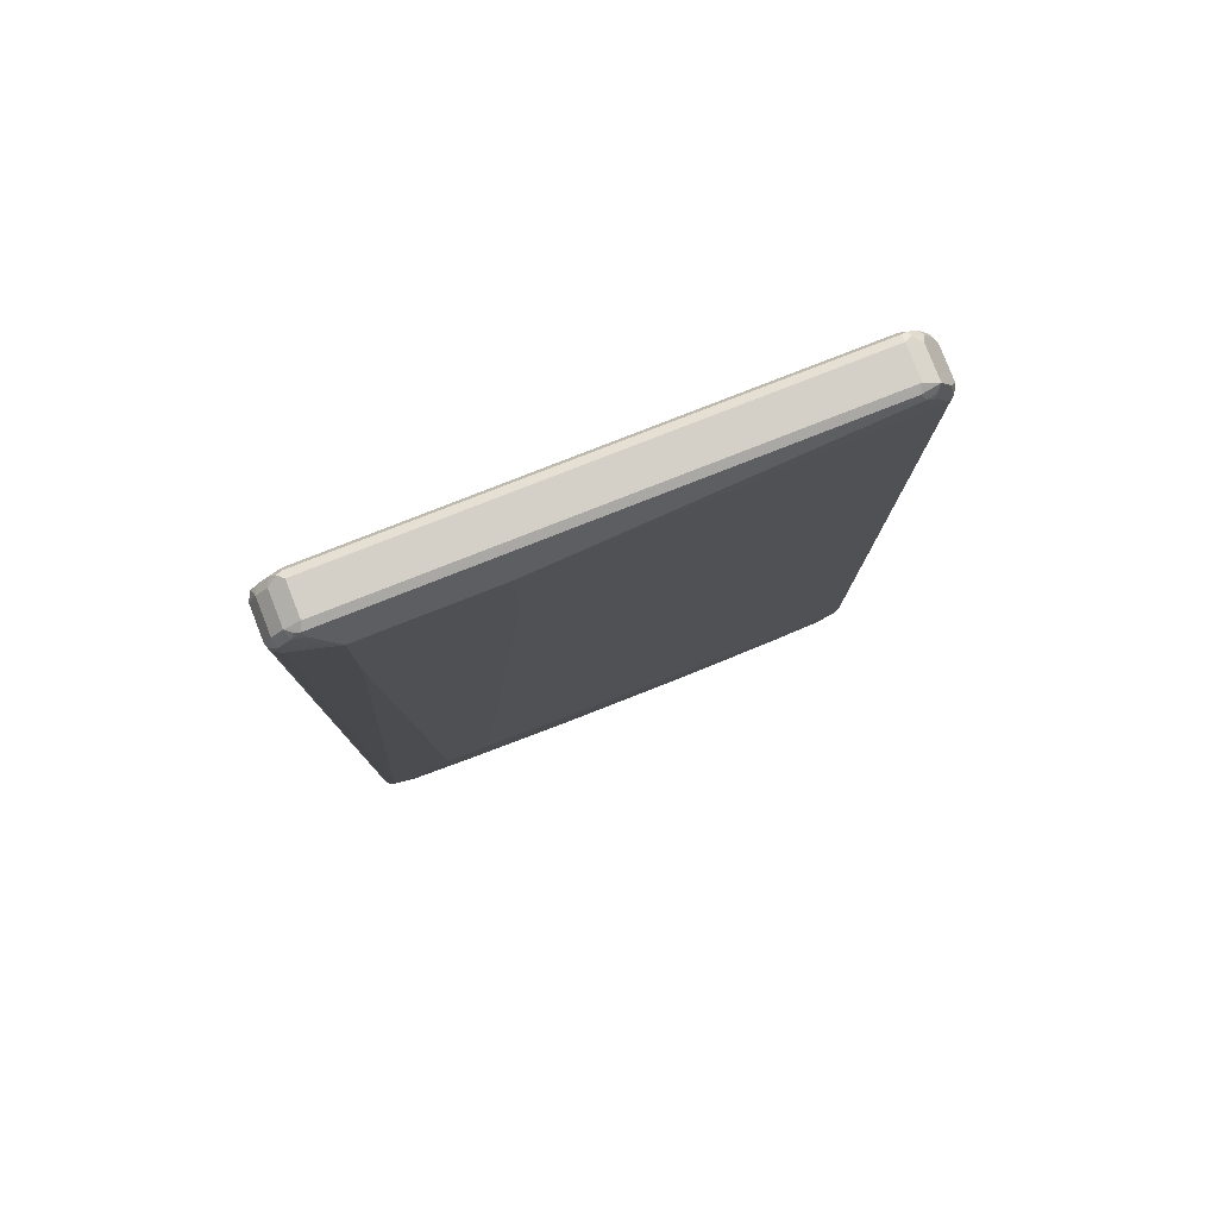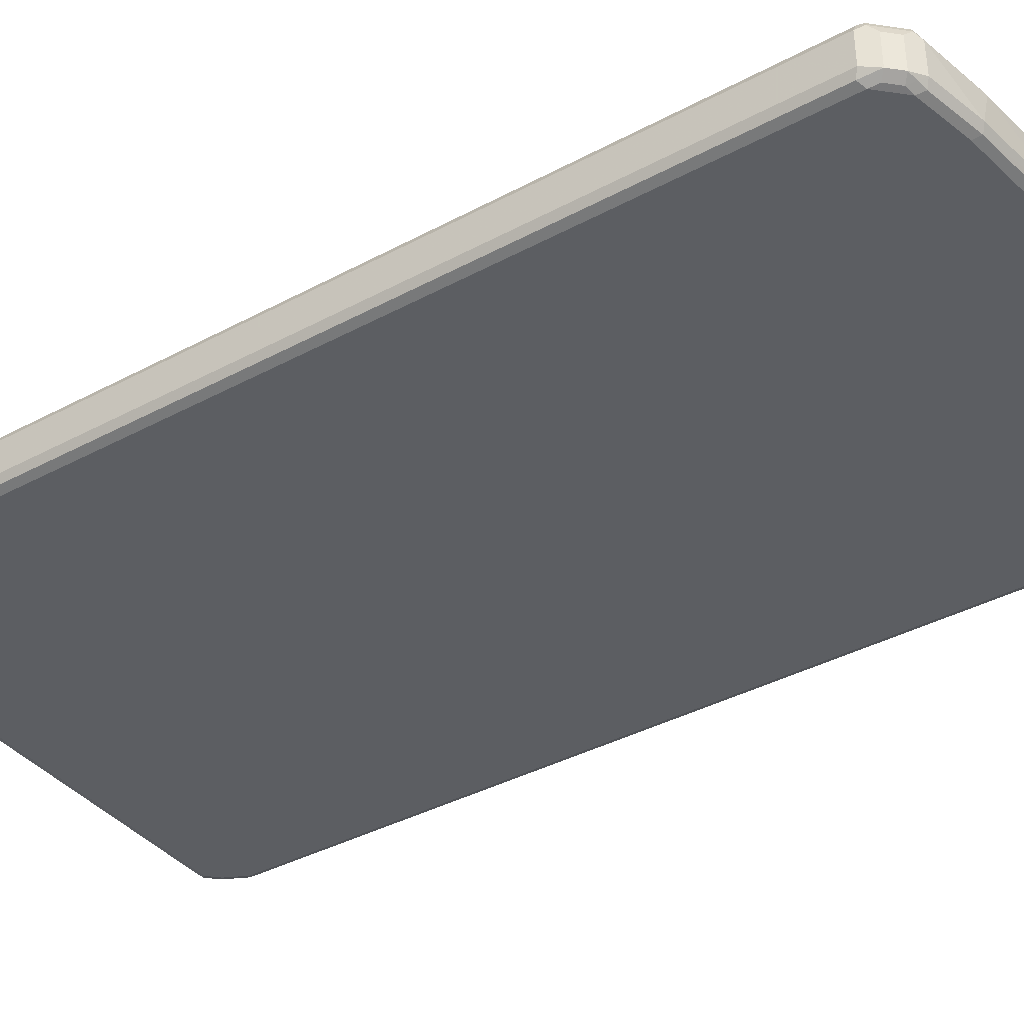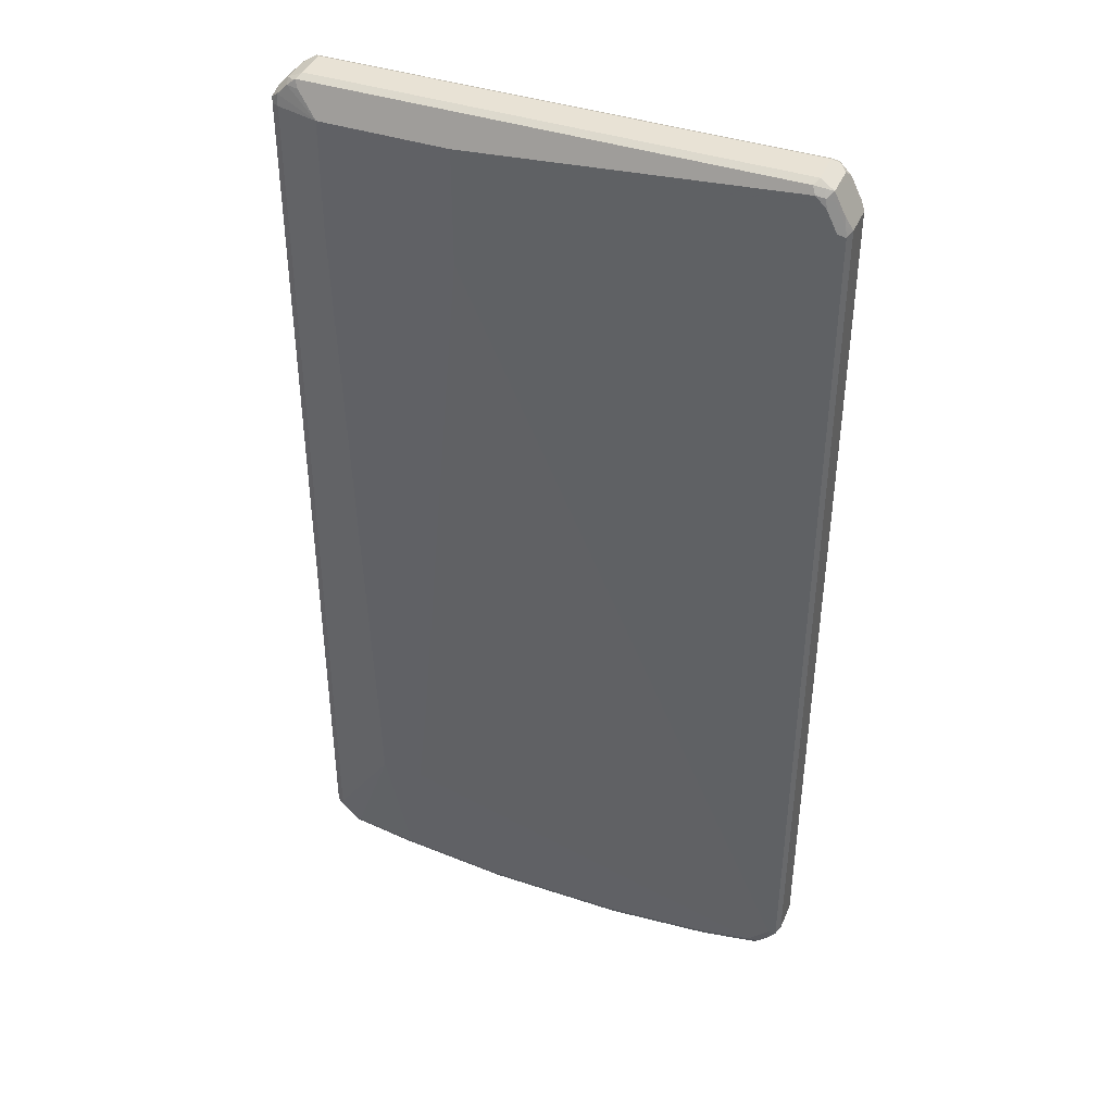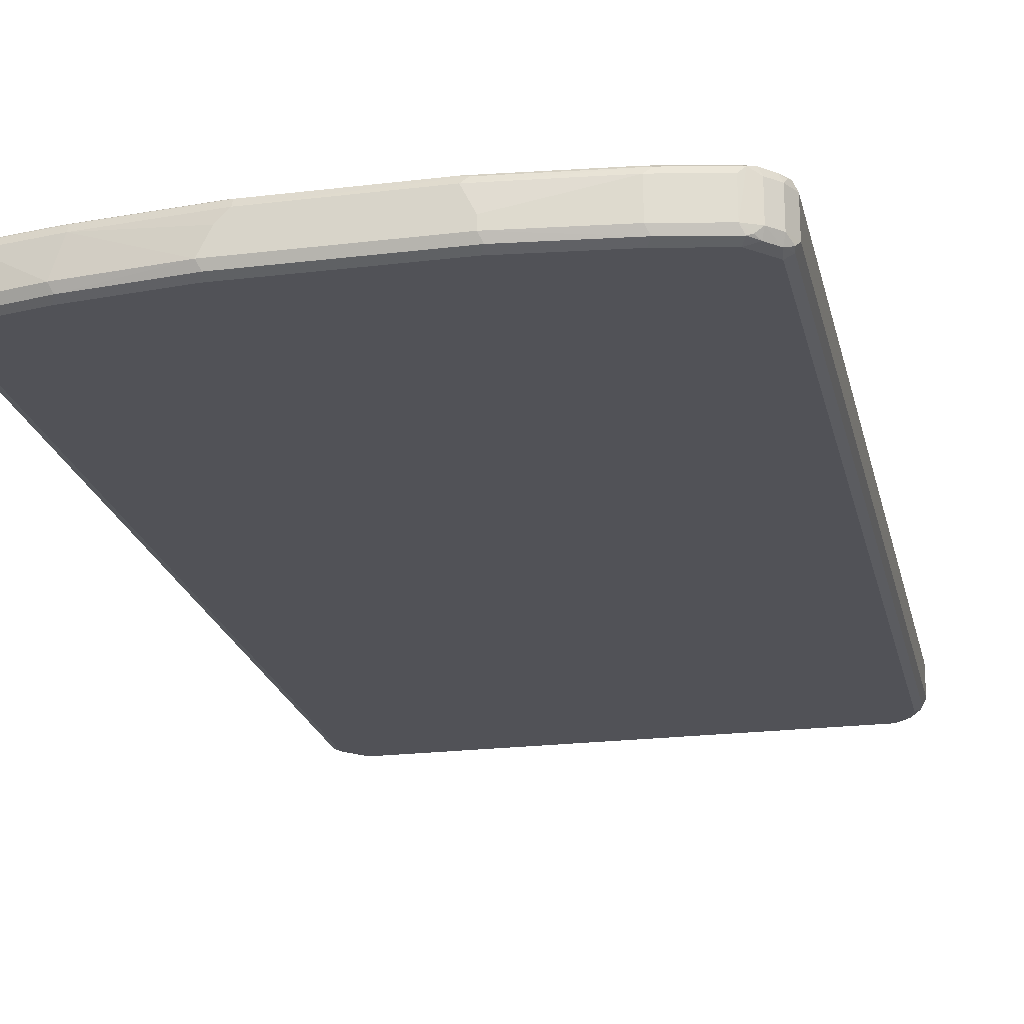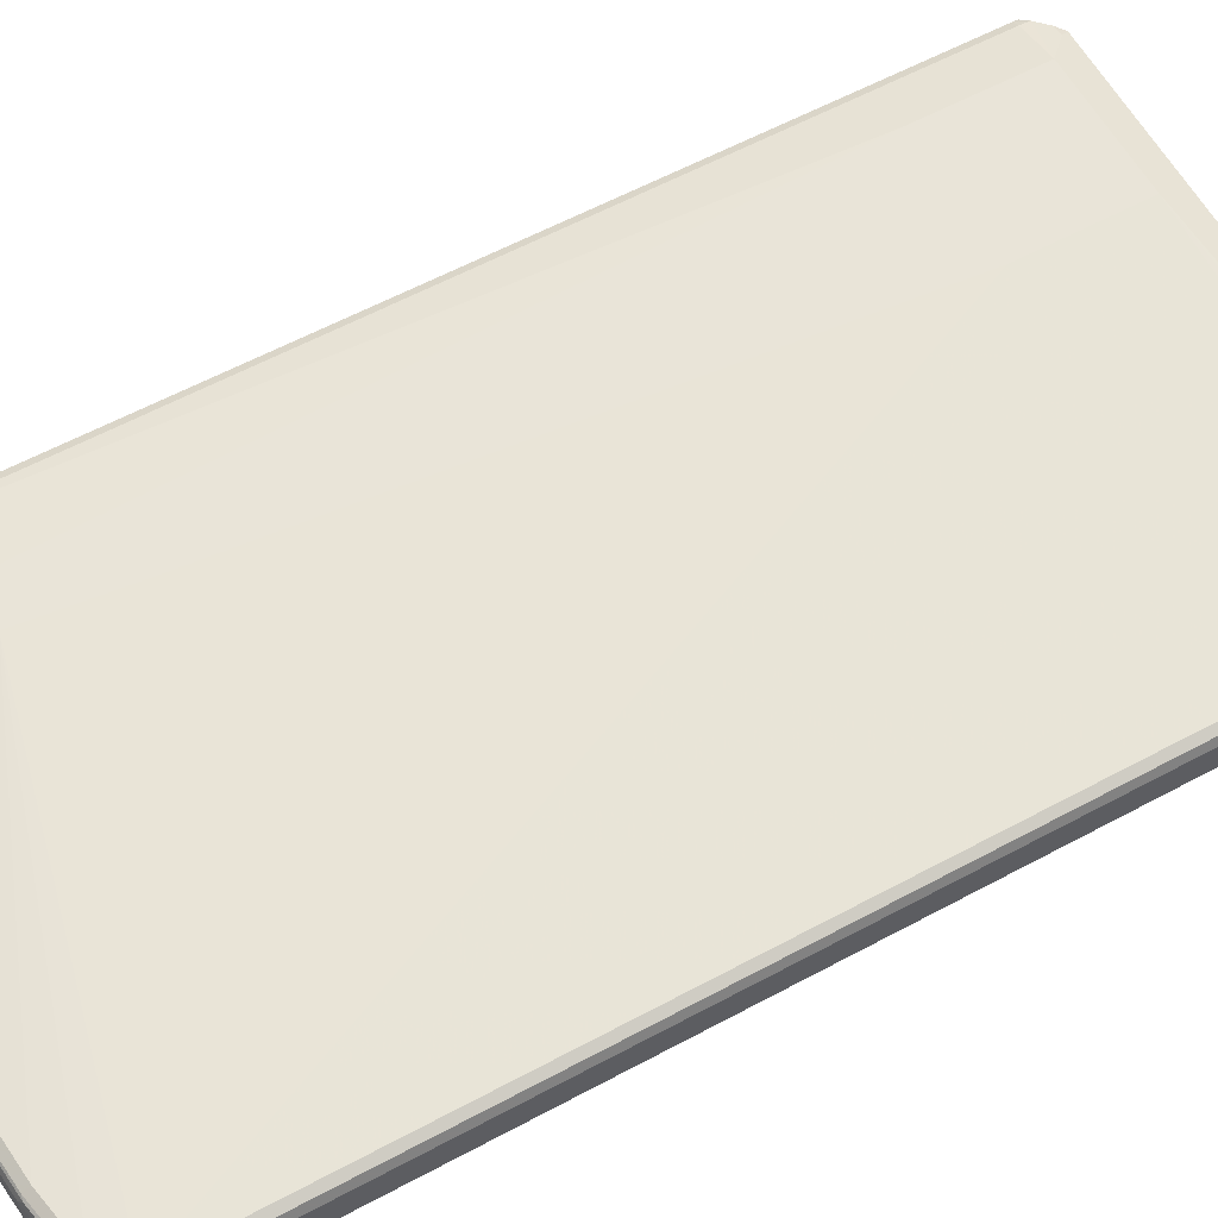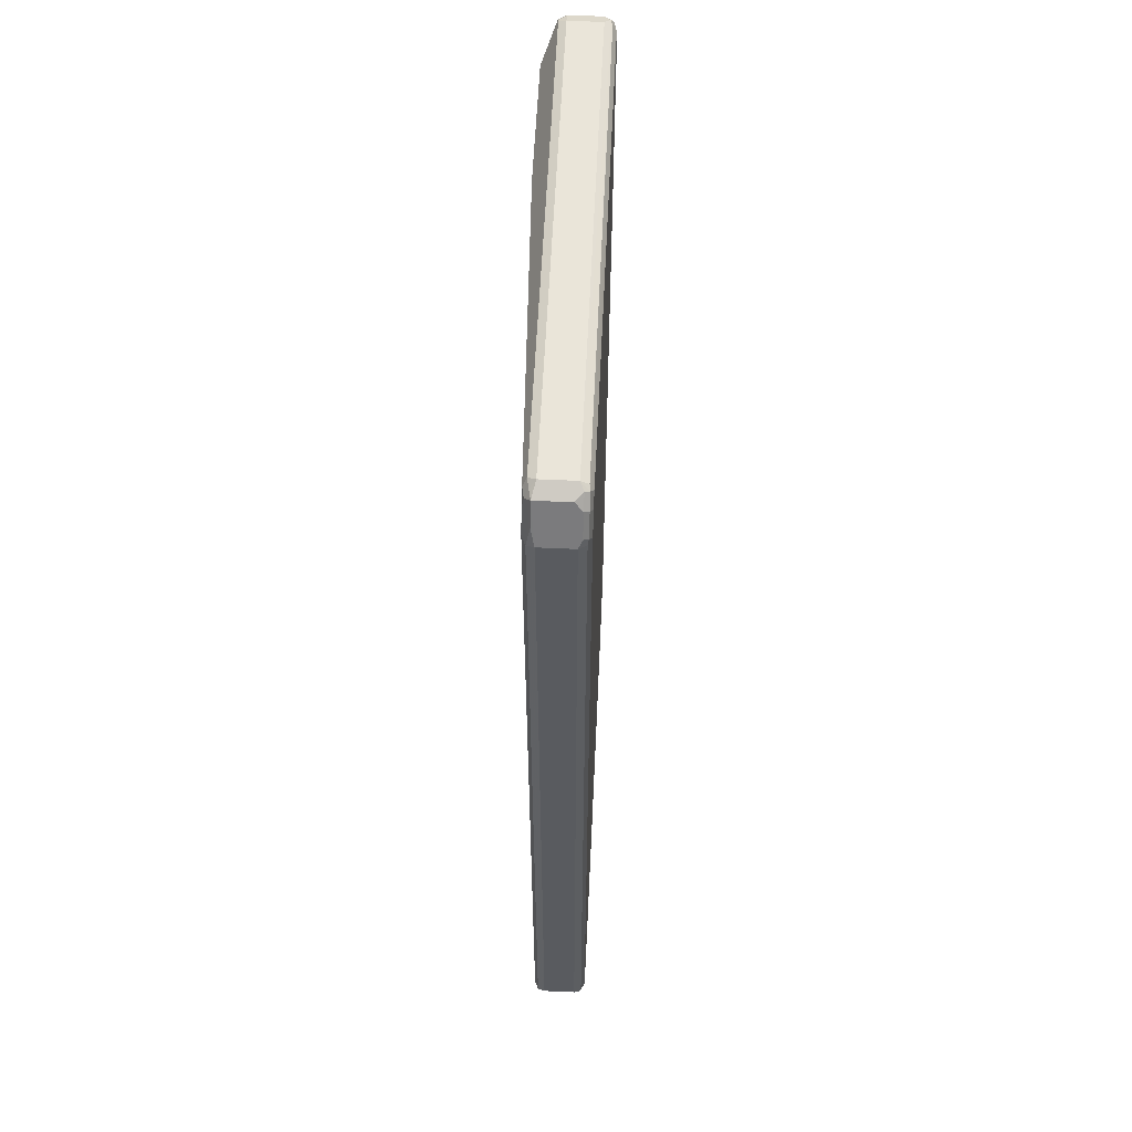
<metadata>
{"format":"obj","ext":"obj","renderer":"f3d","projection":"perspective","resolution":1024,"background":"white","views":[{"elev":79.9,"azim":-21.4,"up":"+Y"},{"elev":-38.1,"azim":-55.6,"up":"+Z"},{"elev":40.9,"azim":22.0,"up":"+Y"},{"elev":-21.5,"azim":12.2,"up":"+Z"},{"elev":60.1,"azim":61.2,"up":"+Z"},{"elev":57.8,"azim":92.7,"up":"+Y"}]}
</metadata>
<code>
v -0.4795 -0.7862 -0.03835
v -0.473 -0.7798 -0.05114
v -0.4698 -0.7959 -0.04794
v -0.4666 -0.8117 -0.04474
v -0.4795 -0.7862 0.01917
v -0.4795 0.8245 -0.03835
v -0.4602 -0.7862 -0.05754
v -0.473 0.8309 -0.05114
v -0.457 -0.8023 -0.05434
v -0.4666 -0.8117 0.01278
v -0.4475 -0.8309 -0.04474
v -0.473 -0.799 0.02557
v -0.4698 -0.7959 0.03356
v -0.473 -0.7862 0.03196
v -0.4795 0.8245 0.01917
v -0.4666 0.8501 -0.03835
v -0.4698 0.839 -0.04794
v -0.4219 -0.8245 -0.05754
v -0.4602 0.8245 -0.05754
v -0.4602 0.8461 -0.05274
v -0.4379 -0.8214 -0.05434
v -0.4475 -0.8309 0.01278
v -0.4315 -0.8342 -0.04794
v -0.4219 -0.8437 -0.03835
v -0.4347 -0.8373 0.02557
v -0.4602 -0.7862 0.03835
v -0.4315 -0.8342 0.03356
v -0.473 0.8245 0.03196
v -0.4746 0.8342 0.02877
v -0.4666 0.8501 0.01917
v -0.4475 0.8693 -0.03835
v -0.4154 -0.8373 -0.05114
v -0.326 -0.8437 -0.05754
v -0.3196 -0.8565 -0.05114
v -0.4219 0.8629 -0.05754
v -0.4411 0.8653 -0.05274
v -0.326 -0.8629 -0.03835
v -0.4219 -0.8437 0.01917
v -0.4219 -0.8245 0.03835
v -0.3451 -0.6136 0.05754
v -0.3835 0.6136 0.05754
v -0.4602 0.8245 0.03835
v -0.4219 -0.8373 0.03196
v -0.3164 -0.8534 0.03356
v -0.4627 0.8437 0.03356
v -0.4475 0.8693 0.01917
v -0.4315 0.8774 -0.04794
v -0.1534 -0.8629 -0.05754
v -0.147 -0.8757 -0.05114
v -0.1534 -0.8822 -0.03835
v -0.4219 0.8757 -0.05114
v 0.4315 0.8725 -0.05274
v 0.4219 0.8629 -0.05754
v -0.3068 -0.8629 0.01917
v -0.3068 -0.8437 0.03835
v -0.115 -0.8629 0.03835
v -0.2685 -0.6136 0.05754
v -0.3835 0.8245 0.05754
v -0.3068 -0.8565 0.03196
v -0.1247 -0.8725 0.03356
v -0.4434 0.8629 0.03356
v -0.4363 0.8725 0.02877
v -0.4219 0.8822 0.01917
v 0.4219 0.8757 -0.05114
v -0.4219 0.8822 -0.03835
v 0.4219 0.8822 -0.03835
v 0.1534 -0.8629 -0.05754
v 0.1598 -0.8757 -0.05114
v 0.1534 -0.8822 -0.03835
v -0.1342 -0.8822 0
v 0.4347 0.8757 -0.04474
v 0.4506 0.8534 -0.05274
v 0.4411 0.8437 -0.05754
v -0.115 -0.8822 0.01917
v 0.1342 -0.8629 0.03835
v 0.326 -0.8437 0.03835
v 0.4219 -0.8245 0.03835
v 0.4602 -0.7862 0.03835
v -0.2493 -0.4411 0.05754
v -0.1534 0.8245 0.05754
v -0.4219 0.8629 0.03835
v -0.115 -0.8757 0.03196
v 0.1342 -0.8757 0.03196
v -0.4283 0.8757 0.03196
v 0.4219 0.8822 0.01917
v 0.4475 0.8693 -0.03196
v 0.326 -0.8437 -0.05754
v 0.3324 -0.8565 -0.05114
v 0.1534 -0.8822 -0.01917
v 0.326 -0.8629 -0.03835
v 0.4538 0.8565 -0.04474
v 0.4698 0.815 -0.05274
v 0.4602 0.8054 -0.05754
v 0.1342 -0.8822 0.01917
v 0.1438 -0.8774 0.02877
v 0.326 -0.8565 0.03196
v 0.4219 -0.8373 0.03196
v 0.4411 -0.8269 0.03356
v 0.4602 -0.8078 0.03356
v 0.473 -0.7926 0.03196
v 0.4602 0.8054 0.03835
v -0.1534 0.6136 0.05754
v 0.4411 0.8437 0.03835
v 0.4219 0.8629 0.03835
v 0.4154 0.8757 0.03196
v 0.4315 0.8725 0.02877
v 0.4475 0.8693 0.02557
v 0.4795 0.8054 -0.03835
v 0.4219 -0.8245 -0.05754
v 0.4283 -0.8373 -0.05114
v 0.326 -0.8629 0.01917
v 0.4219 -0.8437 -0.03835
v 0.473 0.8181 -0.04474
v 0.473 0.8054 -0.05114
v 0.4602 -0.7862 -0.05754
v 0.3356 -0.8582 0.02877
v 0.4315 -0.839 0.02877
v 0.4475 -0.8309 0.01917
v 0.4666 -0.8117 0.01917
v 0.4698 -0.8007 0.02877
v 0.4795 -0.7862 0.01917
v 0.473 0.799 0.03196
v 0.4698 0.815 0.02877
v 0.457 0.8214 0.03515
v 0.4379 0.8598 0.03515
v 0.4506 0.8534 0.02877
v 0.4666 0.8309 0.02557
v 0.4795 0.8054 0.01917
v 0.4795 -0.7862 -0.03835
v 0.4627 -0.8054 -0.05274
v 0.4434 -0.8245 -0.05274
v 0.4363 -0.8342 -0.04794
v 0.4219 -0.8437 0.01917
v 0.4475 -0.8309 -0.03835
v 0.473 -0.7862 -0.05114
v 0.4666 -0.8117 -0.03835
v 0.4746 -0.7959 -0.04794
f 1 2 3
f 72 92 93
f 72 93 73
f 74 94 95
f 74 95 82
f 75 83 96
f 75 96 76
f 76 96 97
f 76 97 77
f 77 97 98
f 77 98 99
f 77 99 78
f 78 99 100
f 78 100 122
f 78 122 101
f 78 101 80
f 78 80 102
f 78 102 79
f 80 101 103
f 80 103 104
f 81 104 105
f 81 105 84
f 82 95 83
f 83 95 116
f 83 116 96
f 85 105 106
f 85 106 107
f 86 108 91
f 86 107 128
f 86 128 108
f 72 113 92
f 72 91 113
f 71 86 91
f 69 111 89
f 54 70 74
f 54 74 59
f 55 60 56
f 56 60 75
f 57 75 76
f 57 76 77
f 57 77 78
f 57 78 79
f 58 80 104
f 58 104 81
f 58 81 61
f 59 74 82
f 59 82 60
f 60 82 83
f 87 109 110
f 60 83 75
f 61 84 62
f 62 84 63
f 63 84 105
f 63 105 85
f 63 85 66
f 63 66 65
f 66 86 71
f 66 85 107
f 66 107 86
f 67 87 88
f 67 88 68
f 68 88 69
f 69 88 90
f 69 90 111
f 61 81 84
f 87 110 88
f 88 110 112
f 88 112 90
f 108 129 135
f 108 135 114
f 108 128 121
f 108 121 129
f 109 130 131
f 109 131 110
f 109 115 130
f 110 131 132
f 110 132 112
f 111 133 117
f 111 117 116
f 112 132 134
f 112 134 117
f 112 117 133
f 107 127 128
f 115 135 130
f 118 134 136
f 118 136 119
f 119 136 129
f 119 129 121
f 119 121 120
f 122 128 123
f 123 128 127
f 123 126 125
f 123 125 124
f 129 136 137
f 129 137 135
f 130 137 136
f 130 136 134
f 130 134 131
f 117 134 118
f 52 73 53
f 107 123 127
f 107 125 126
f 89 111 94
f 90 112 133
f 90 133 111
f 91 108 113
f 92 113 108
f 92 108 114
f 92 114 135
f 92 135 115
f 92 115 93
f 94 111 116
f 94 116 95
f 96 116 117
f 96 117 97
f 97 117 98
f 107 126 123
f 98 117 118
f 98 119 99
f 99 119 120
f 99 120 100
f 100 120 121
f 100 121 128
f 100 128 122
f 101 122 123
f 101 123 124
f 101 124 125
f 101 125 103
f 103 125 104
f 104 106 105
f 104 125 106
f 106 125 107
f 98 118 119
f 52 72 73
f 52 91 72
f 52 71 91
f 7 87 67
f 7 67 48
f 7 48 33
f 7 33 18
f 8 17 20
f 8 20 19
f 10 22 25
f 10 25 12
f 11 21 23
f 11 23 24
f 11 24 38
f 11 38 25
f 11 25 22
f 12 25 27
f 7 109 87
f 12 27 13
f 13 42 28
f 13 28 14
f 13 27 39
f 13 39 26
f 15 28 29
f 15 29 30
f 16 20 17
f 16 30 46
f 16 46 31
f 16 31 36
f 16 36 20
f 18 32 23
f 18 23 21
f 18 33 34
f 13 26 42
f 18 34 32
f 7 115 109
f 7 73 93
f 1 3 4
f 1 4 10
f 1 10 5
f 1 5 15
f 1 15 6
f 1 6 8
f 1 8 2
f 2 7 9
f 2 9 3
f 2 8 19
f 2 19 7
f 3 9 4
f 4 9 21
f 4 21 11
f 7 93 115
f 4 11 22
f 5 10 12
f 5 12 13
f 5 13 14
f 5 14 28
f 5 28 15
f 6 15 30
f 6 30 16
f 6 16 17
f 6 17 8
f 7 18 21
f 7 21 9
f 7 19 35
f 7 35 53
f 7 53 73
f 4 22 10
f 130 135 137
f 19 20 36
f 23 32 24
f 40 75 57
f 40 57 79
f 40 79 102
f 40 102 80
f 40 80 58
f 40 58 41
f 42 58 45
f 44 59 60
f 44 60 55
f 45 58 61
f 45 61 46
f 46 62 63
f 46 63 47
f 46 61 62
f 40 56 75
f 47 64 51
f 47 65 66
f 47 66 64
f 48 67 68
f 48 68 49
f 49 68 69
f 49 69 50
f 50 69 89
f 50 89 94
f 50 94 74
f 50 74 70
f 50 70 54
f 51 64 52
f 52 64 66
f 52 66 71
f 47 63 65
f 19 36 35
f 40 55 56
f 38 59 43
f 24 34 37
f 24 37 38
f 24 32 34
f 25 38 27
f 26 39 40
f 26 40 41
f 26 41 58
f 26 58 42
f 27 38 43
f 27 43 59
f 27 59 44
f 27 44 55
f 27 55 39
f 28 42 45
f 39 55 40
f 28 45 29
f 30 45 46
f 31 46 47
f 31 47 36
f 33 48 49
f 33 49 34
f 34 49 50
f 34 50 37
f 35 36 51
f 35 51 52
f 35 52 53
f 36 47 51
f 37 50 54
f 37 54 38
f 38 54 59
f 29 45 30
f 131 134 132

</code>
